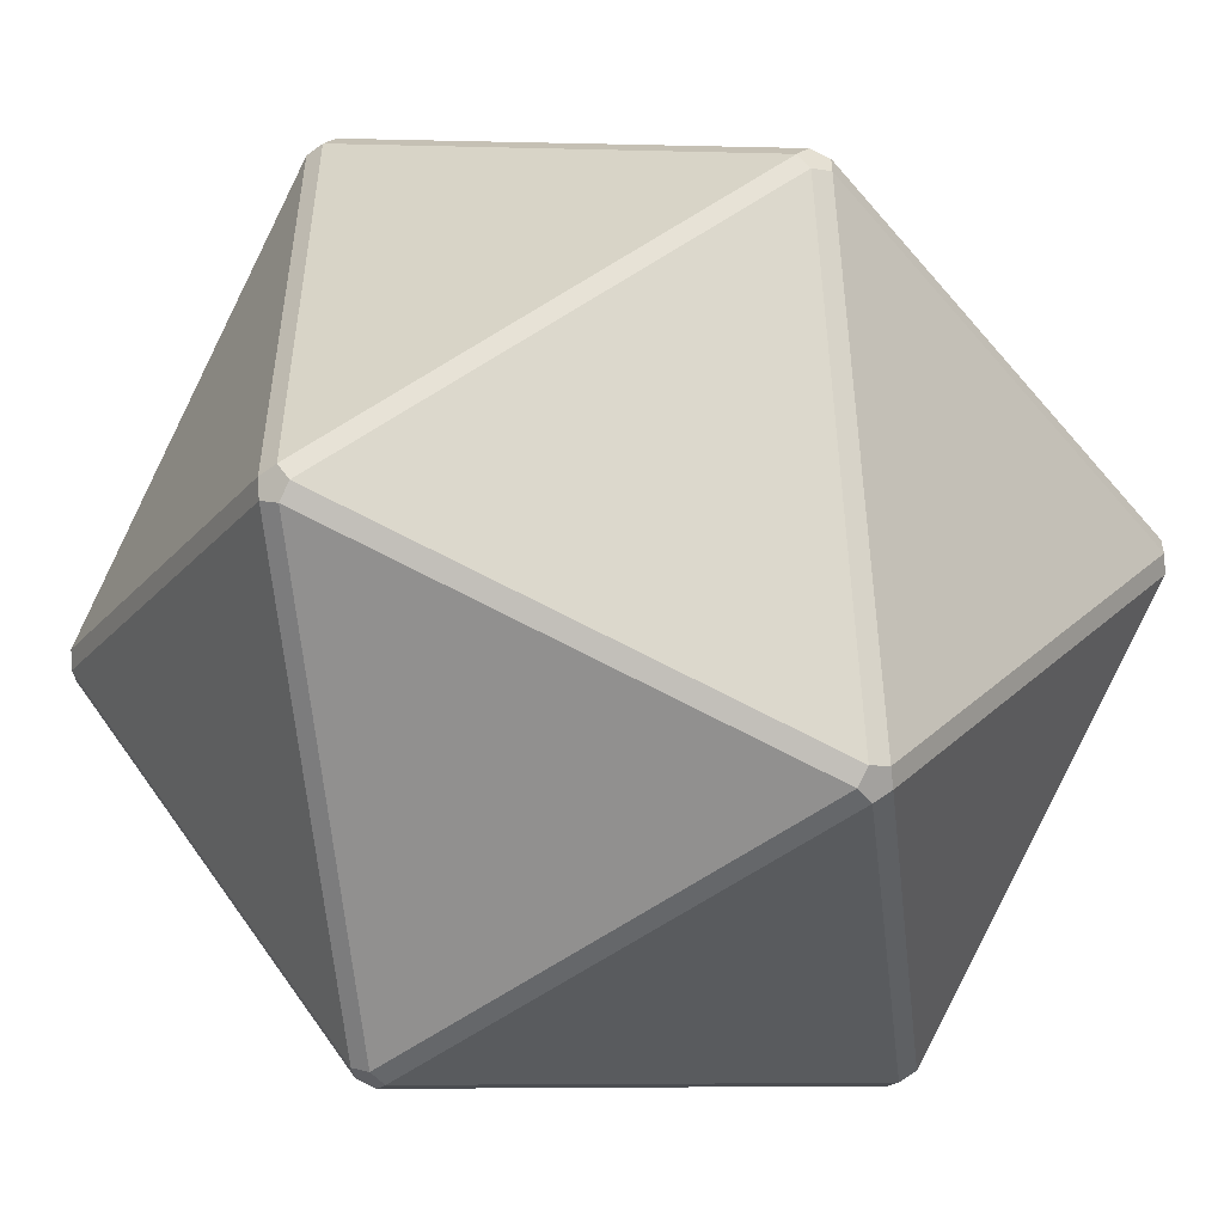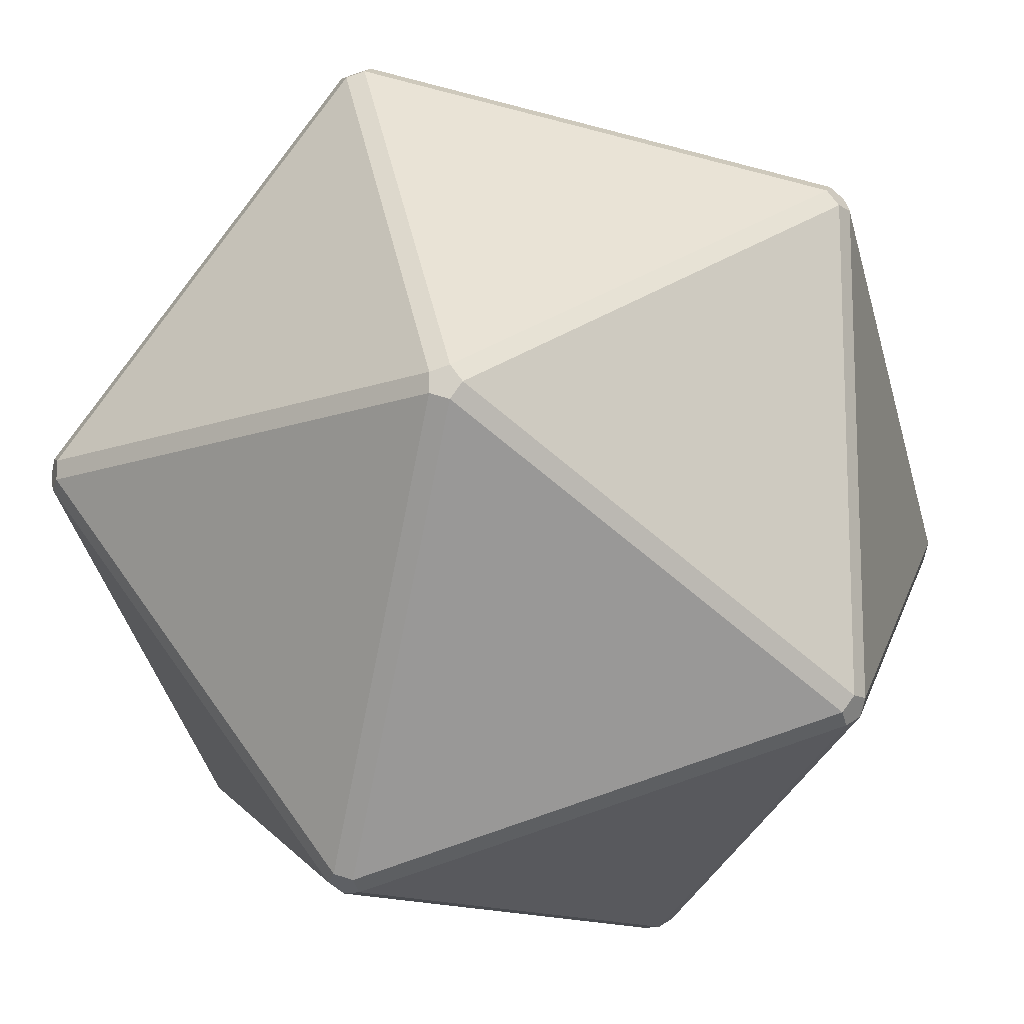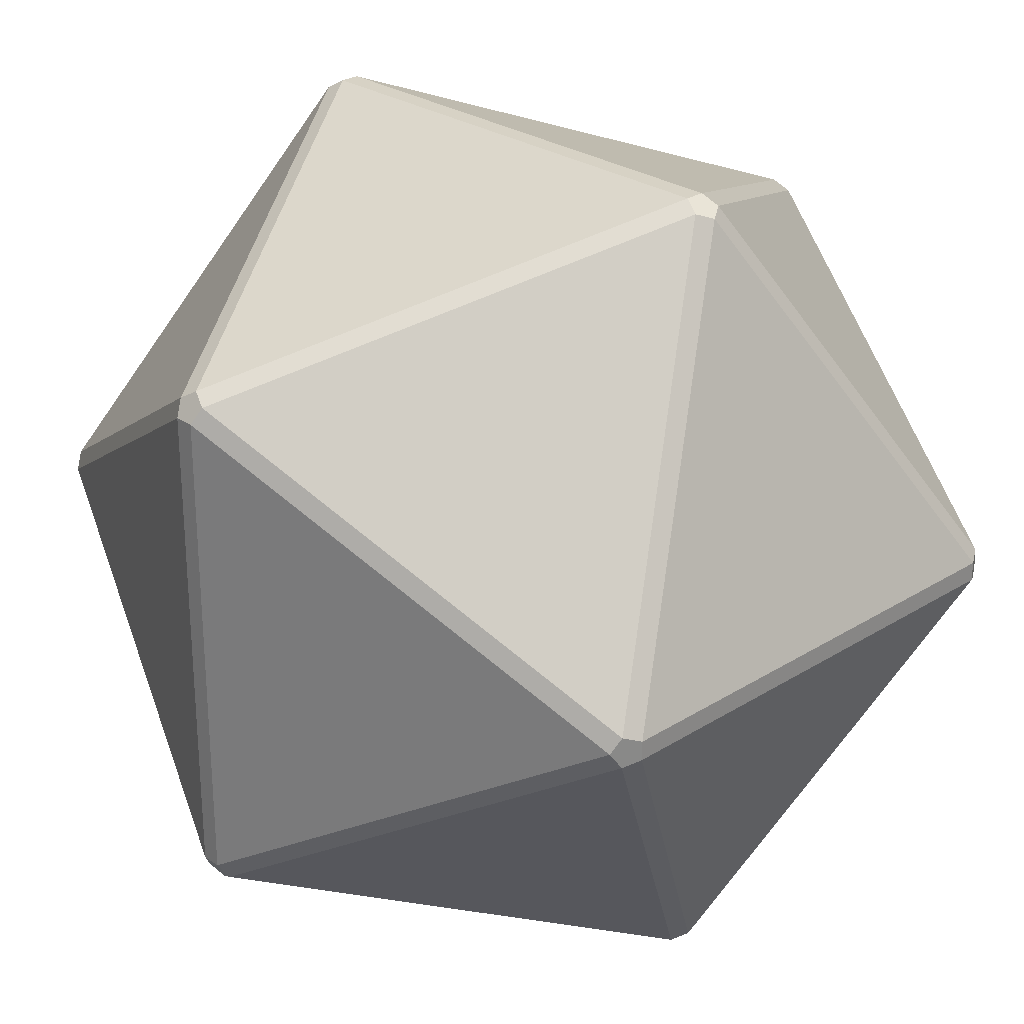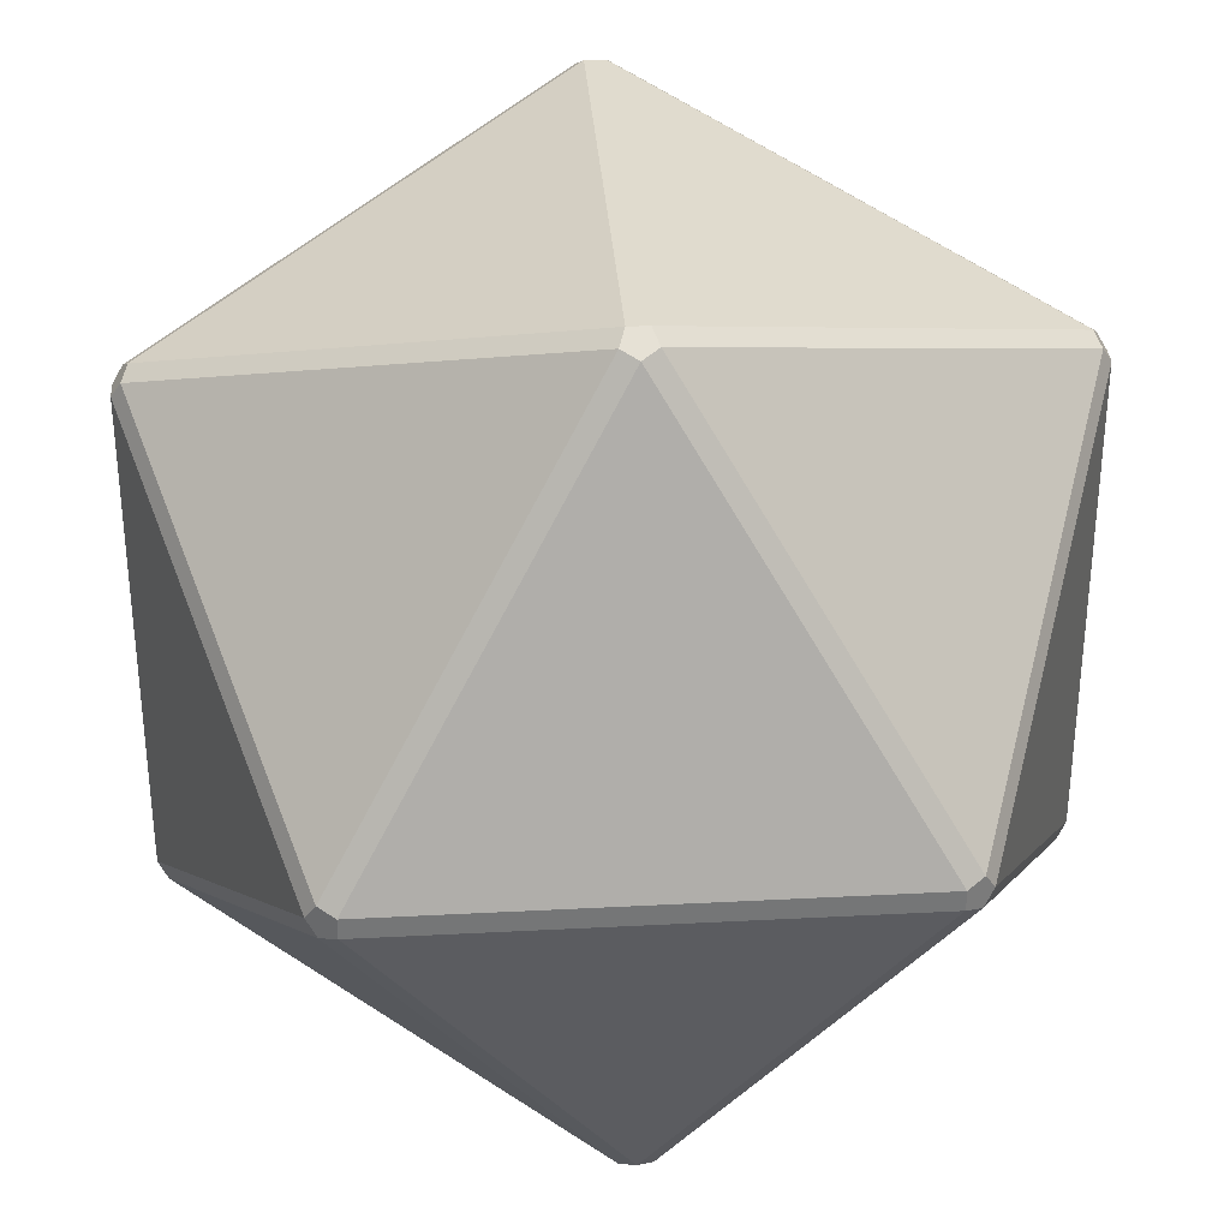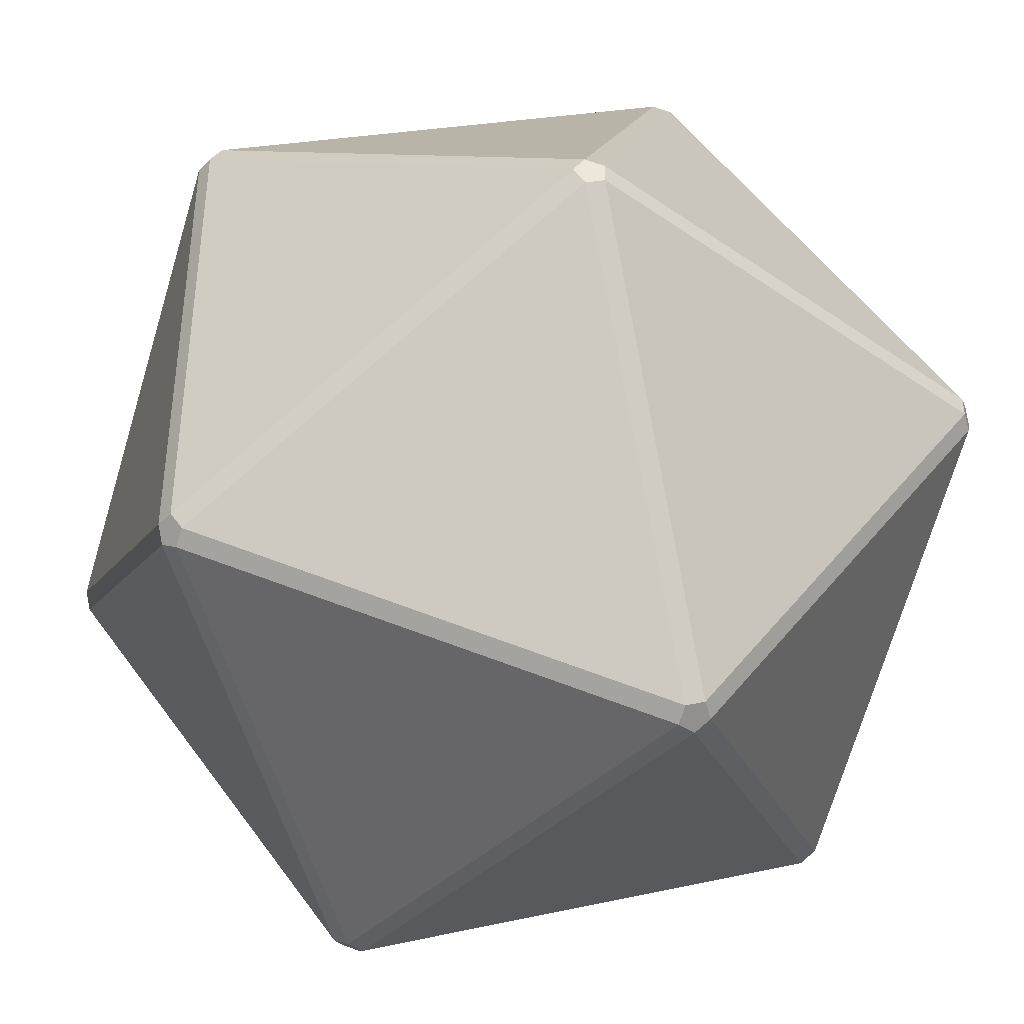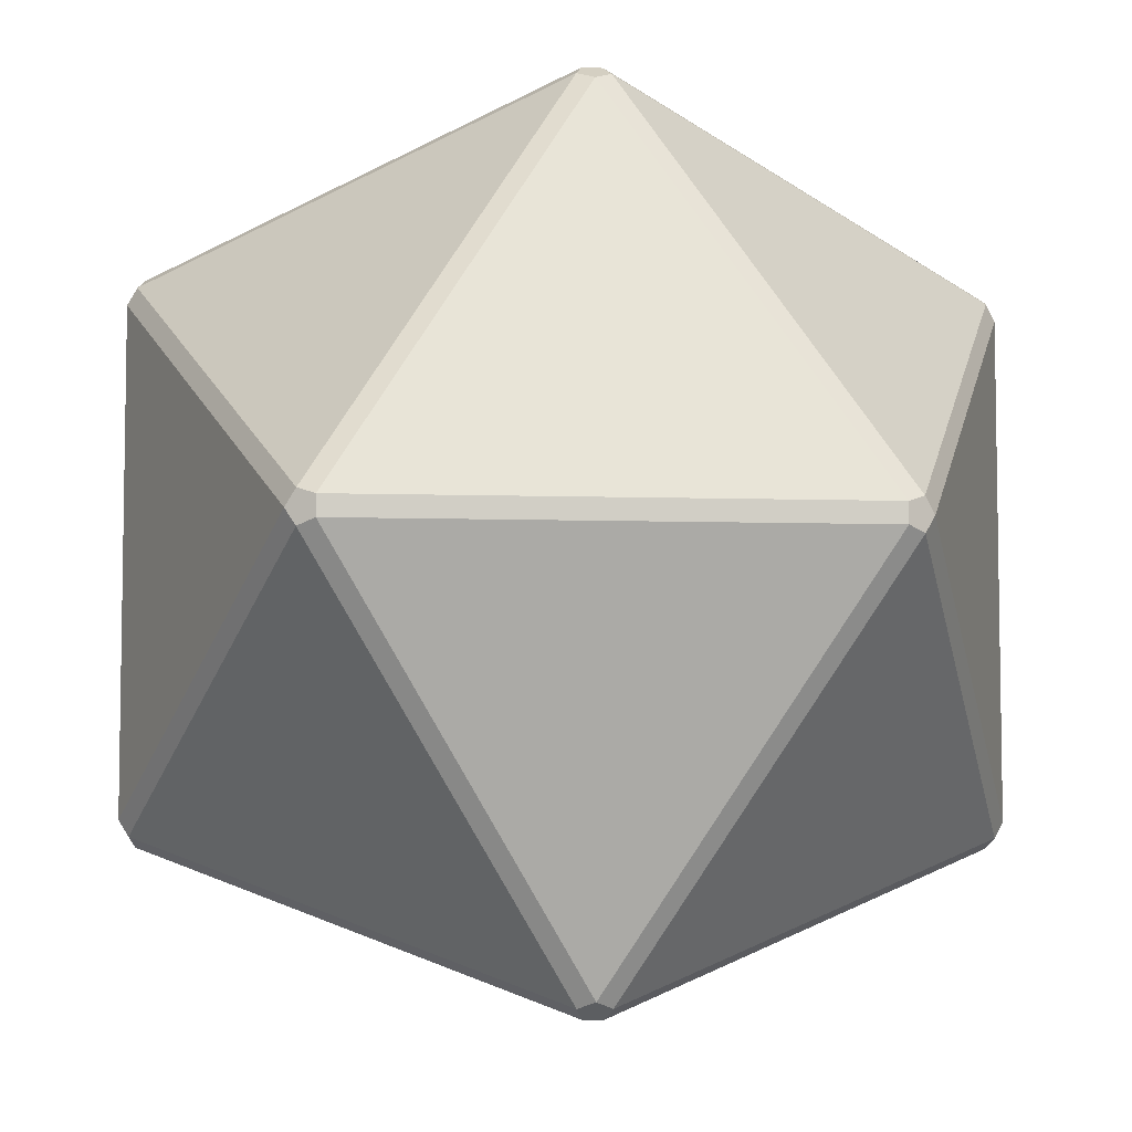
<metadata>
{"format":"obj","ext":"obj","renderer":"f3d","projection":"perspective","resolution":1024,"background":"white","views":[{"elev":-52.0,"azim":128.7,"up":"+Z"},{"elev":-13.8,"azim":128.8,"up":"+Y"},{"elev":27.2,"azim":45.9,"up":"+Y"},{"elev":33.6,"azim":175.9,"up":"+Z"},{"elev":-40.9,"azim":-40.3,"up":"+Z"},{"elev":-6.4,"azim":84.5,"up":"+Y"}]}
</metadata>
<code>
o Icosphere
v -0.09912 -0.1567 0.006046
v -0.1029 -0.1544 -0
v -0.09912 -0.1567 -0.006046
v -0.09307 -0.1604 -0.003737
v -0.09307 -0.1604 0.003737
v 0.09307 -0.1604 -0.003737
v 0.09912 -0.1567 -0.006046
v 0.1029 -0.1544 0
v 0.09912 -0.1567 0.006046
v 0.09307 -0.1604 0.003737
v -0.006046 -0.09912 0.1567
v 0 -0.1029 0.1544
v 0.006046 -0.09912 0.1567
v 0.003737 -0.09307 0.1604
v -0.003737 -0.09307 0.1604
v -0.1604 -0.003737 0.09307
v -0.1567 -0.006046 0.09912
v -0.1544 0 0.1029
v -0.1567 0.006046 0.09912
v -0.1604 0.003737 0.09307
v -0.1567 -0.006046 -0.09912
v -0.1604 -0.003737 -0.09307
v -0.1604 0.003737 -0.09307
v -0.1567 0.006046 -0.09912
v -0.1544 -0 -0.1029
v 0.006046 -0.09912 -0.1567
v -0 -0.1029 -0.1544
v -0.006046 -0.09912 -0.1567
v -0.003737 -0.09307 -0.1604
v 0.003737 -0.09307 -0.1604
v 0.1544 -0 0.1029
v 0.1567 -0.006046 0.09912
v 0.1604 -0.003737 0.09307
v 0.1604 0.003737 0.09307
v 0.1567 0.006046 0.09912
v -0.006046 0.09912 0.1567
v -0.003737 0.09307 0.1604
v 0.003737 0.09307 0.1604
v 0.006046 0.09912 0.1567
v -0 0.1029 0.1544
v -0.09912 0.1567 -0.006046
v -0.1029 0.1544 0
v -0.09912 0.1567 0.006046
v -0.09307 0.1604 0.003737
v -0.09307 0.1604 -0.003737
v 0.003737 0.09307 -0.1604
v -0.003737 0.09307 -0.1604
v -0.006046 0.09912 -0.1567
v 0 0.1029 -0.1544
v 0.006046 0.09912 -0.1567
v 0.1604 -0.003737 -0.09307
v 0.1567 -0.006046 -0.09912
v 0.1544 0 -0.1029
v 0.1567 0.006046 -0.09912
v 0.1604 0.003737 -0.09307
v 0.09912 0.1567 0.006046
v 0.1029 0.1544 -0
v 0.09912 0.1567 -0.006046
v 0.09307 0.1604 -0.003737
v 0.09307 0.1604 0.003737
f 6 4 27
f 2 16 22
f 5 10 12
f 3 21 28
f 13 9 32
f 8 51 33
f 7 26 52
f 14 31 38
f 19 36 43
f 24 41 48
f 18 15 37
f 23 20 42
f 29 25 47
f 30 46 53
f 34 55 57
f 39 35 56
f 44 40 60
f 49 45 59
f 54 50 58
f 1 2 3 4 5
f 6 7 8 9 10
f 11 12 13 14 15
f 16 17 18 19 20
f 21 22 23 24 25
f 26 27 28 29 30
f 31 32 33 34 35
f 36 37 38 39 40
f 41 42 43 44 45
f 46 47 48 49 50
f 51 52 53 54 55
f 56 57 58 59 60
f 11 1 5 12
f 4 6 10 5
f 9 13 12 10
f 26 7 6 27
f 3 28 27 4
f 16 2 1 17
f 15 18 17 11
f 21 3 2 22
f 20 23 22 16
f 25 29 28 21
f 51 8 7 52
f 30 53 52 26
f 31 14 13 32
f 8 33 32 9
f 36 19 18 37
f 14 38 37 15
f 41 24 23 42
f 19 43 42 20
f 46 30 29 47
f 24 48 47 25
f 55 34 33 51
f 35 39 38 31
f 40 44 43 36
f 45 49 48 41
f 50 54 53 46
f 56 35 34 57
f 54 58 57 55
f 60 40 39 56
f 59 45 44 60
f 58 50 49 59
f 1 11 17

</code>
